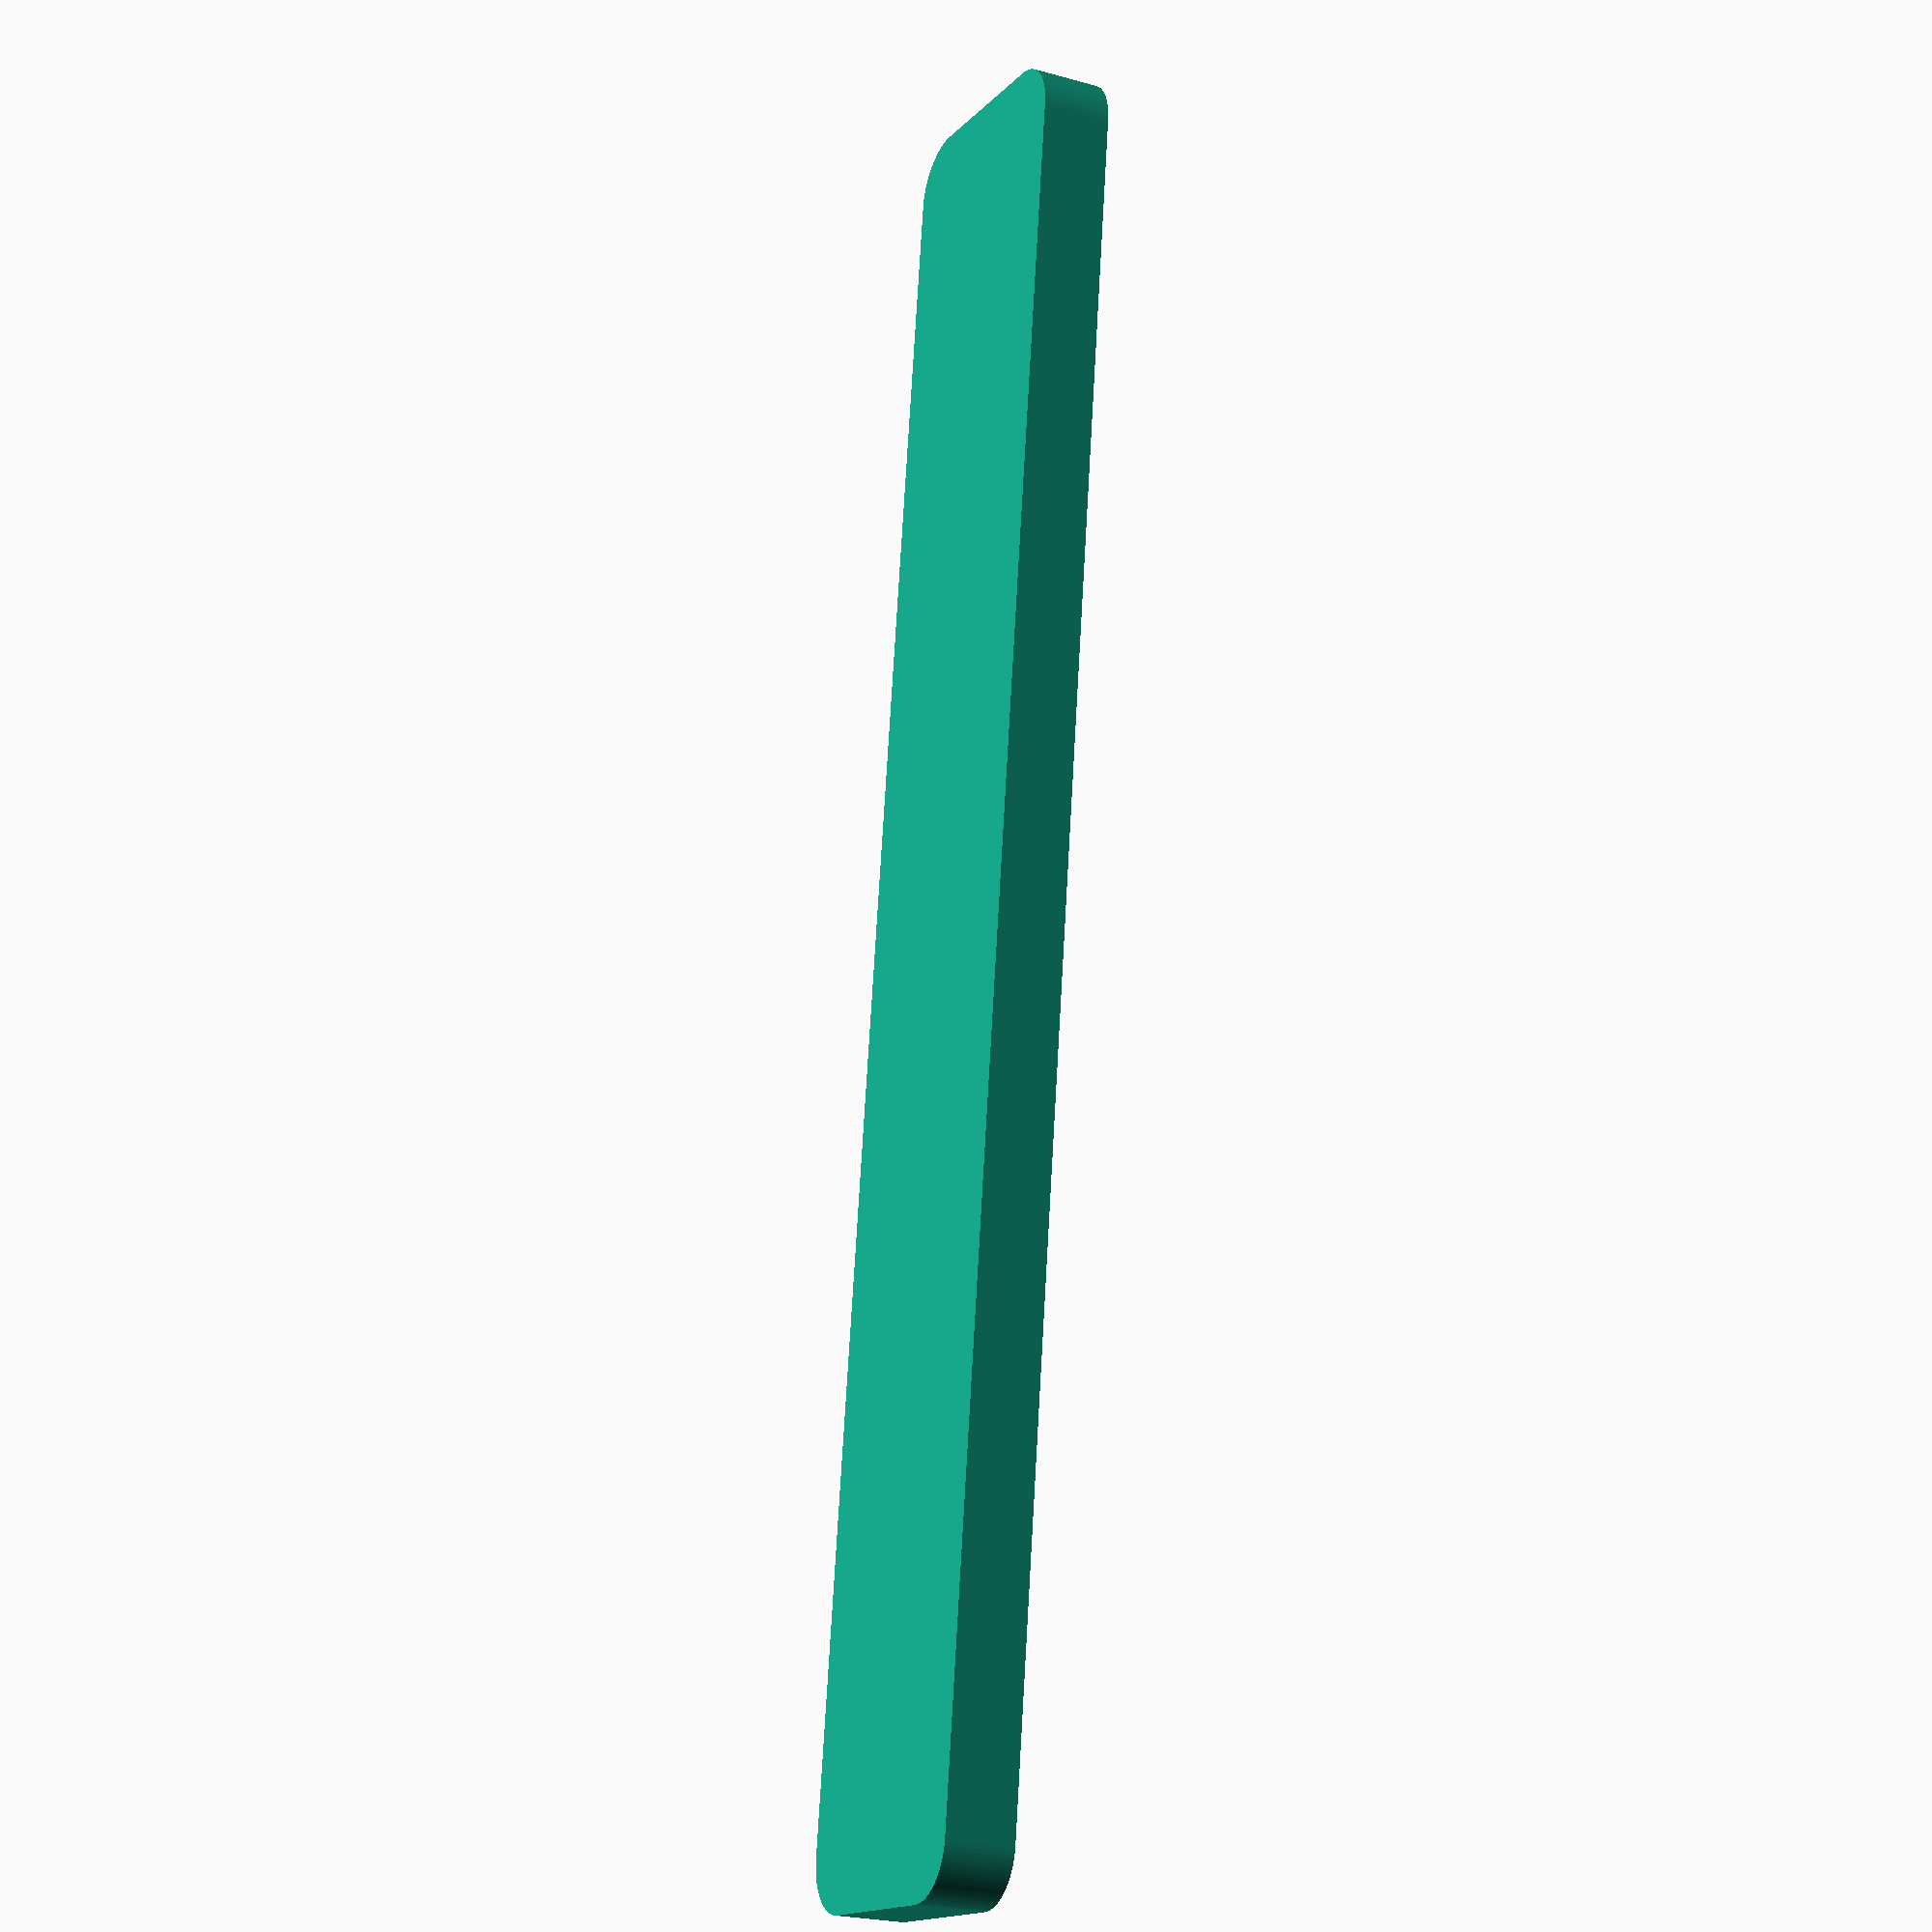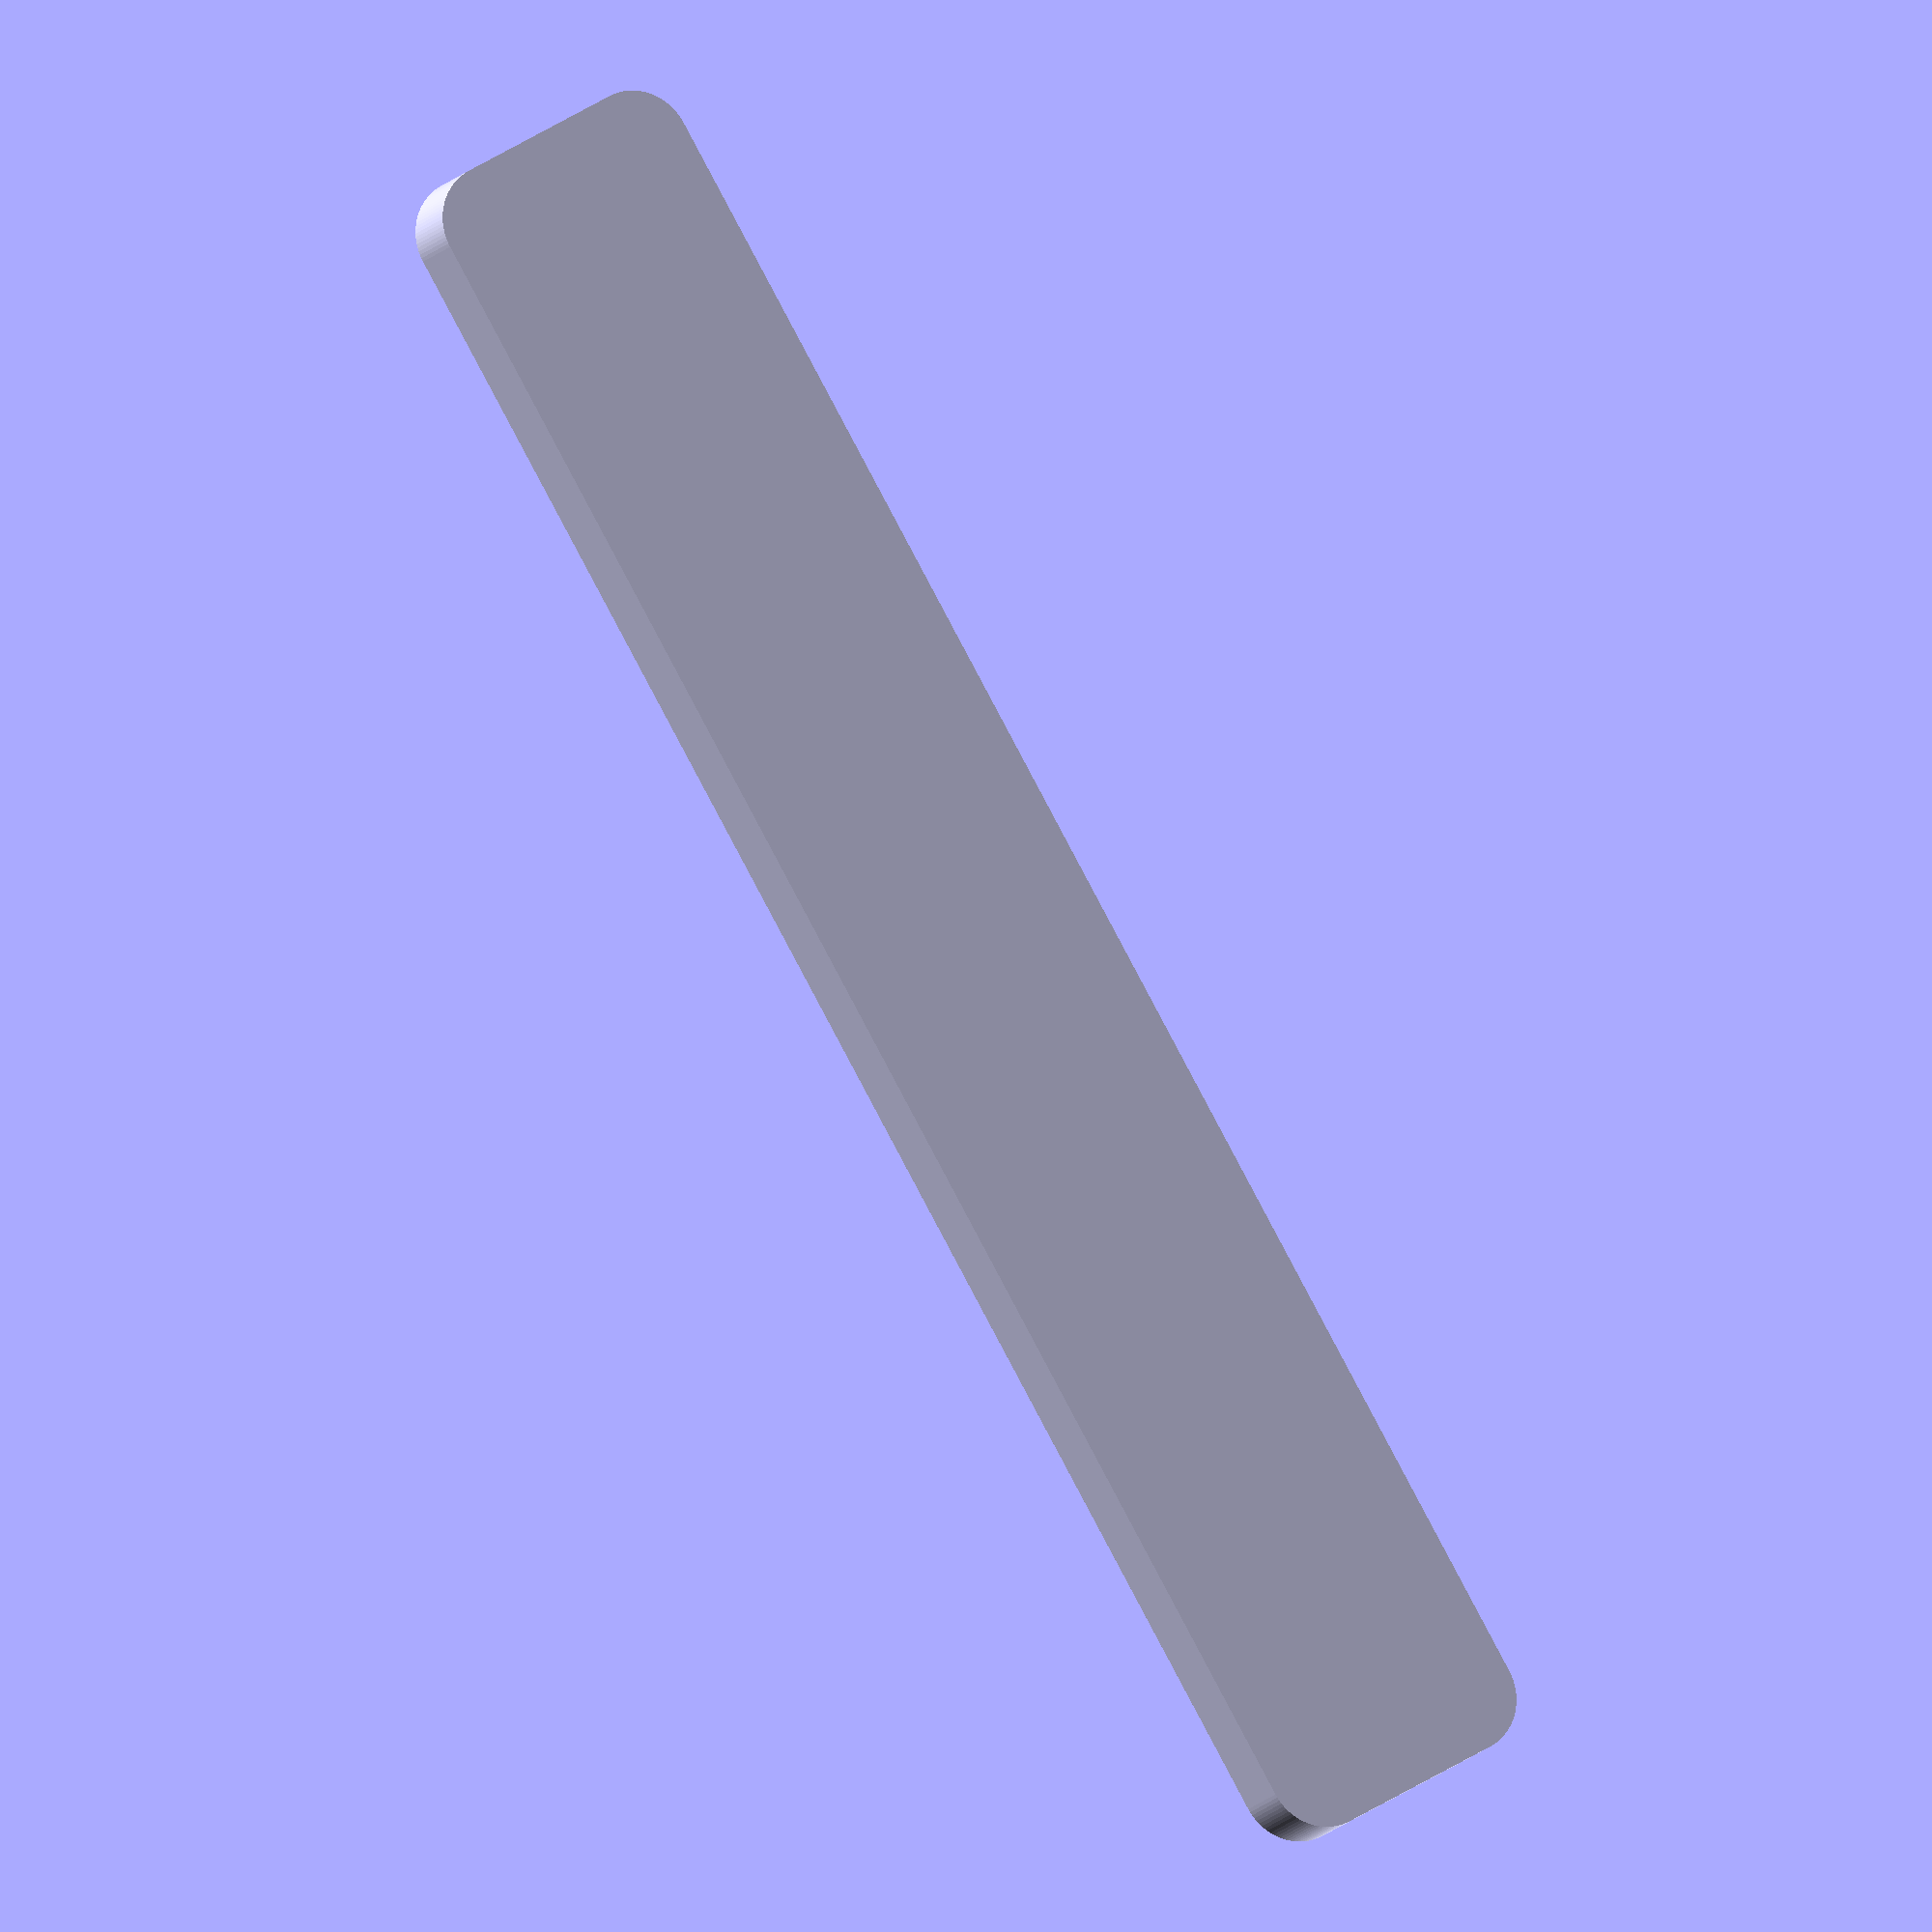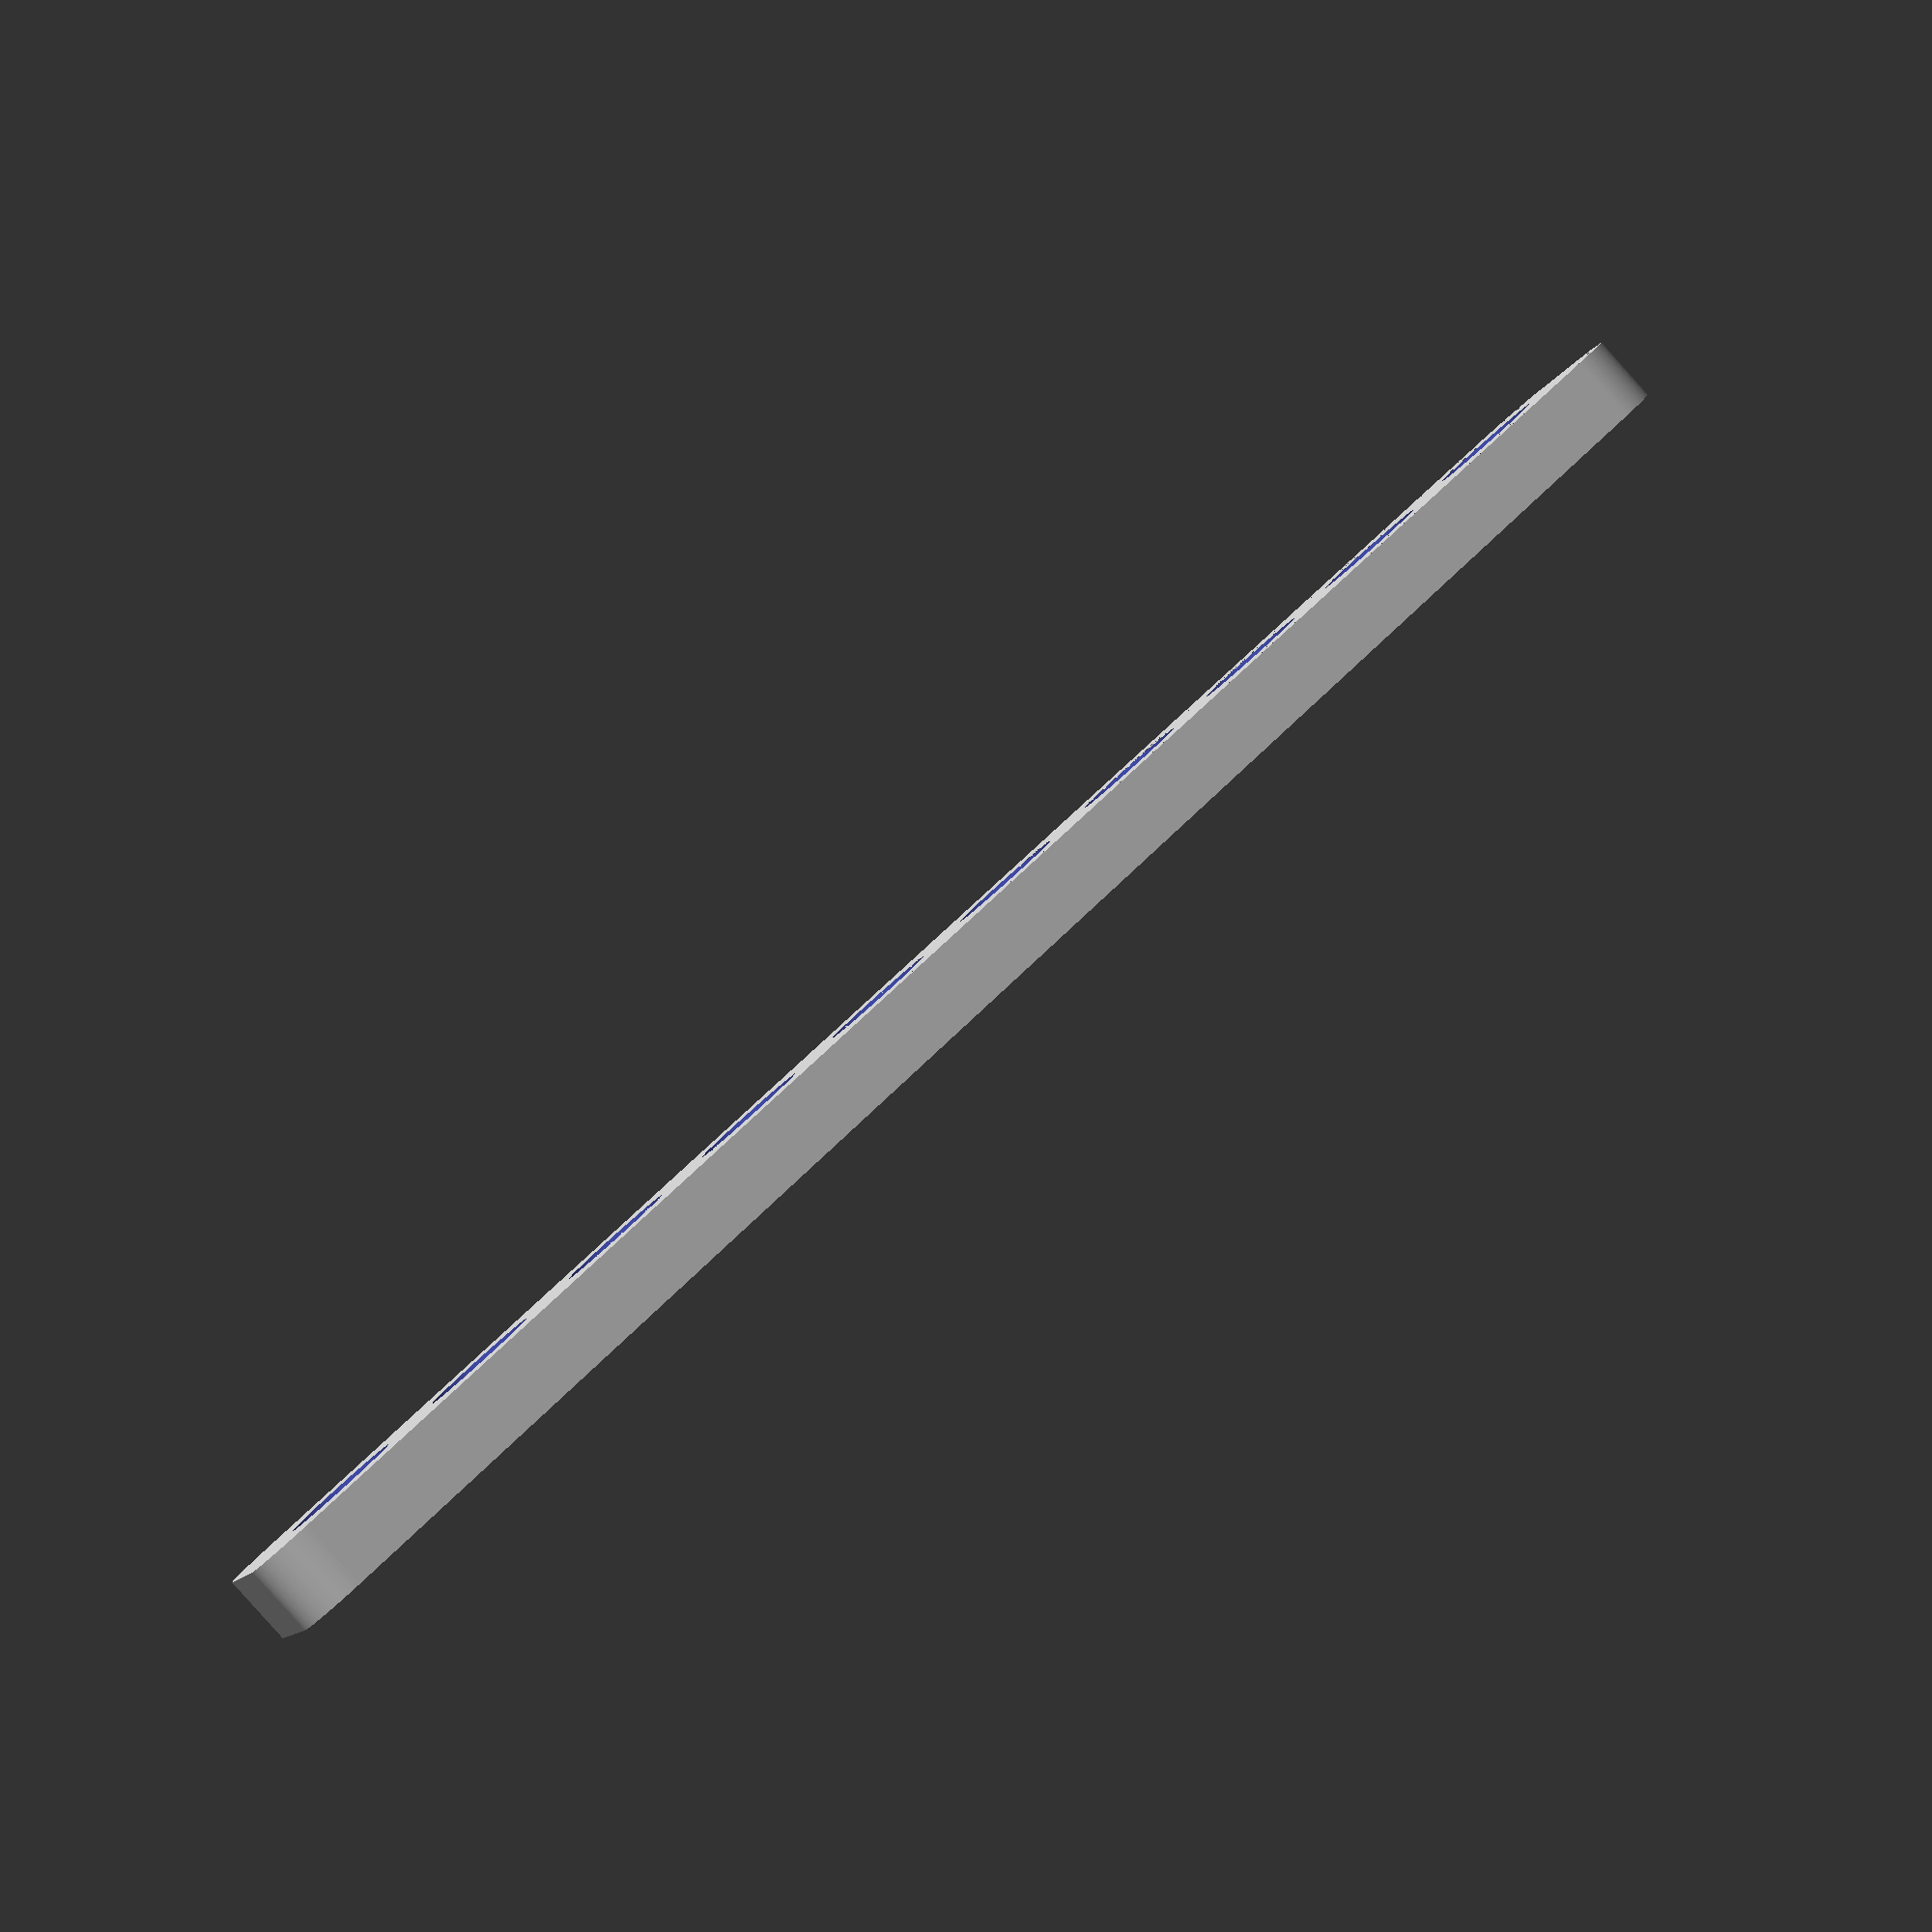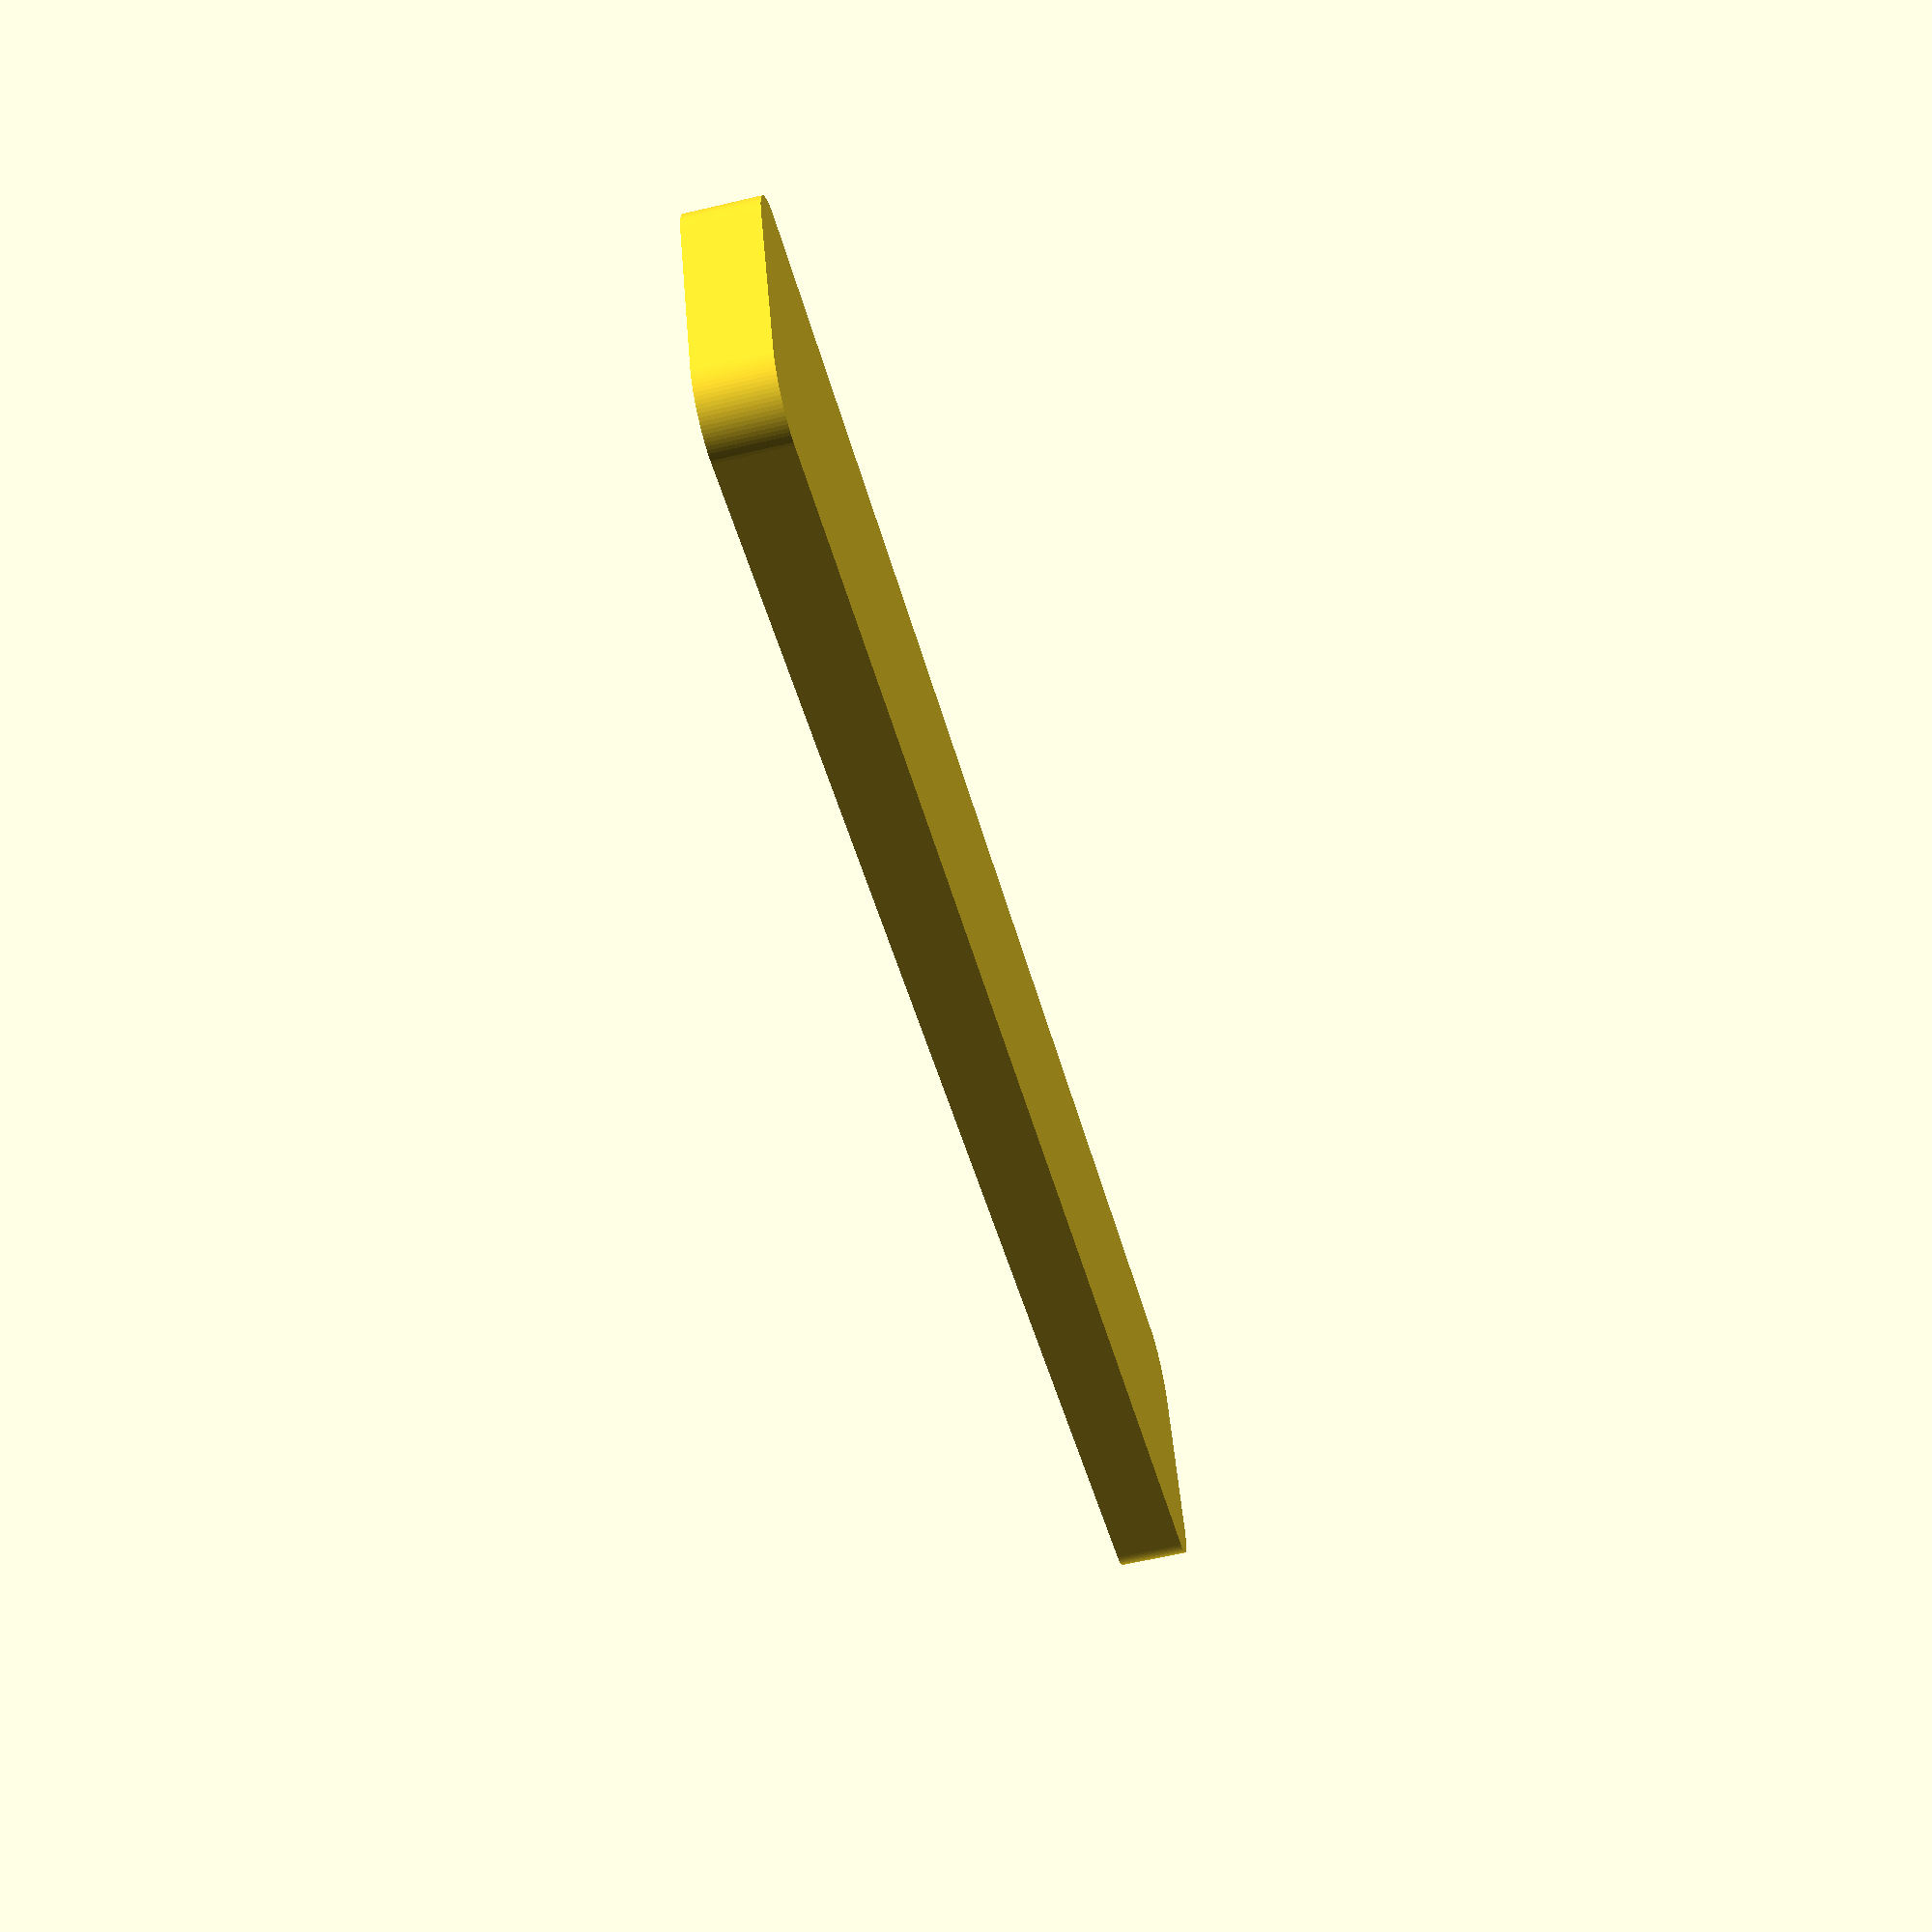
<openscad>
/////////////////////////////////////////////////////////////////////
//                                                                           
// File: magnetic_knife_bar.scad                                              
// Author: Stephan Mueller                                                 
// Date: 2016-07-16                                                        
// Description: Customizable magnetic knife bar
//                                                                          
/////////////////////////////////////////////////////////////////////

// Customizer Settings: //

/* [Options] */

//length of the knife bar
length = 160; // [50:1:500]

//width of the knife bar
width = 25; // [10:1:100]

//diameter of the magnet + offset
magnet_diameter = 10.4; // [5:0.1:20]

//height of the magnet + offset
magnet_height = 5.2; // [2:0.1:20]

//offset between magnets
offset = 5; // [1:0.1:50]

//corner radius
corner_radius = 5; // [0:1:50]

//create screw mounts
screw_mounts = "no"; // [yes, no]

//screw diameter
screw_diameter = 3.2; // [1:0.1:10]

//screw head diameter
screw_head_diameter = 6; // [1:0.2:20]

// Static Settings: //

/* [Hidden] */

wall = magnet_height + 1;
$fn = 100;

number_of_magnets = floor((length-((screw_mounts=="yes" ? 2 : 0)*(screw_head_diameter+1))) / (magnet_diameter+offset));
first_offset = (length - (number_of_magnets*(magnet_diameter+offset)) + offset) / 2;

// preview[view:south, tilt:top]


module magnetic_knife_bar(){
    difference(){
        roundCube(length, width, wall, corner_radius);
        for (i = [0:1:(number_of_magnets-1)]){
            translate([first_offset + magnet_diameter/2 + i*magnet_diameter + i*offset, width/2, (wall - magnet_height)]) cylinder(h=magnet_height + 0.1, r=magnet_diameter/2);
        }
        if (screw_mounts=="yes"){
            translate([screw_head_diameter/2 + 1, width/2, wall-1.9]) cylinder(2, r=screw_diameter/2);
            translate([screw_head_diameter/2 + 1, width/2, -0.1]) cylinder(wall - 1.9, r=screw_head_diameter/2);
            translate([length - screw_head_diameter/2 - 1, width/2, wall-1.9]) cylinder(2, r=screw_diameter/2);
            translate([length - screw_head_diameter/2 - 1, width/2, -0.1]) cylinder(wall - 1.9, r=screw_head_diameter/2);
        }
    }
    
}

module roundCube(x, y, z, r = 1){
    r = max(0.01, r);
    hull(){
        translate([r, r, 0]) cylinder(r=r, h=z);
        translate([r, y-r, 0]) cylinder(r=r, h=z);
        translate([x-r, r, 0]) cylinder(r=r, h=z);
        translate([x-r, y-r, 0]) cylinder(r=r, h=z);
    }
}

magnetic_knife_bar();
</openscad>
<views>
elev=202.8 azim=262.5 roll=295.9 proj=p view=solid
elev=12.7 azim=120.5 roll=158.0 proj=o view=solid
elev=267.1 azim=340.6 roll=138.2 proj=p view=wireframe
elev=61.1 azim=21.2 roll=103.6 proj=p view=solid
</views>
